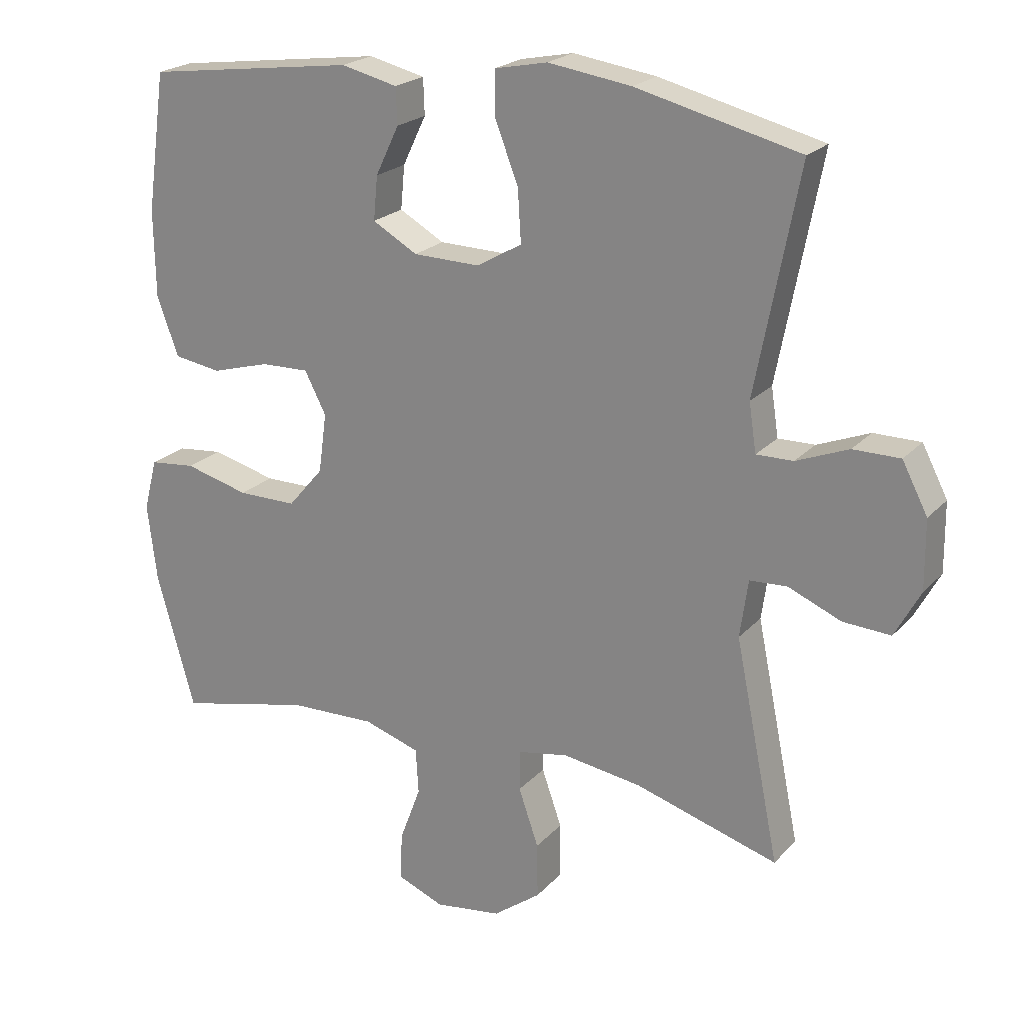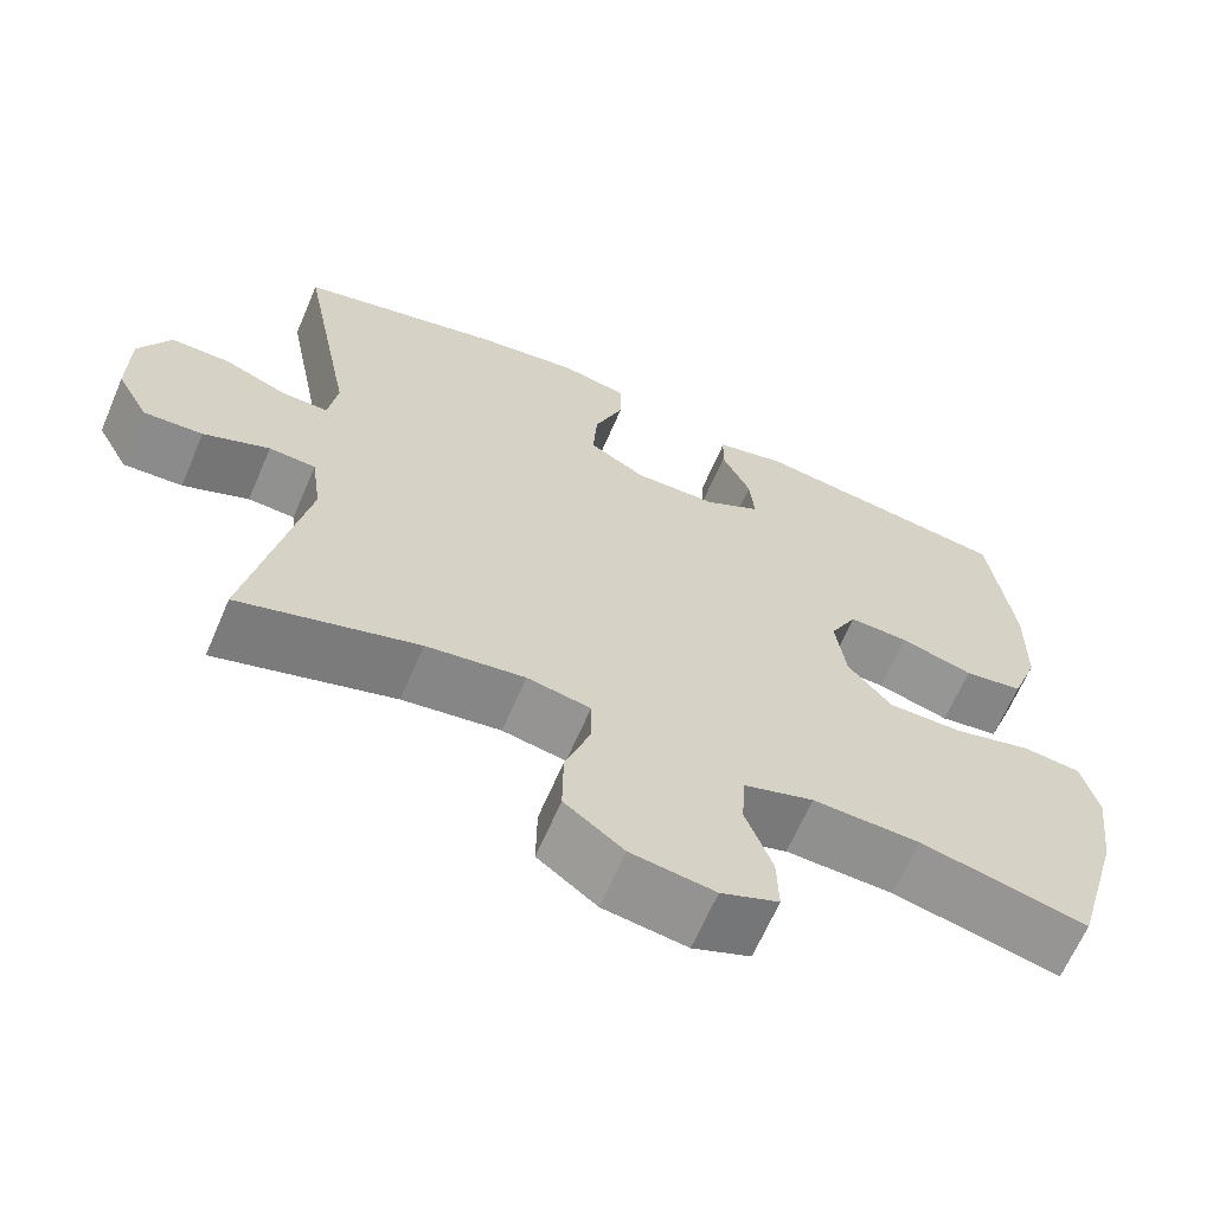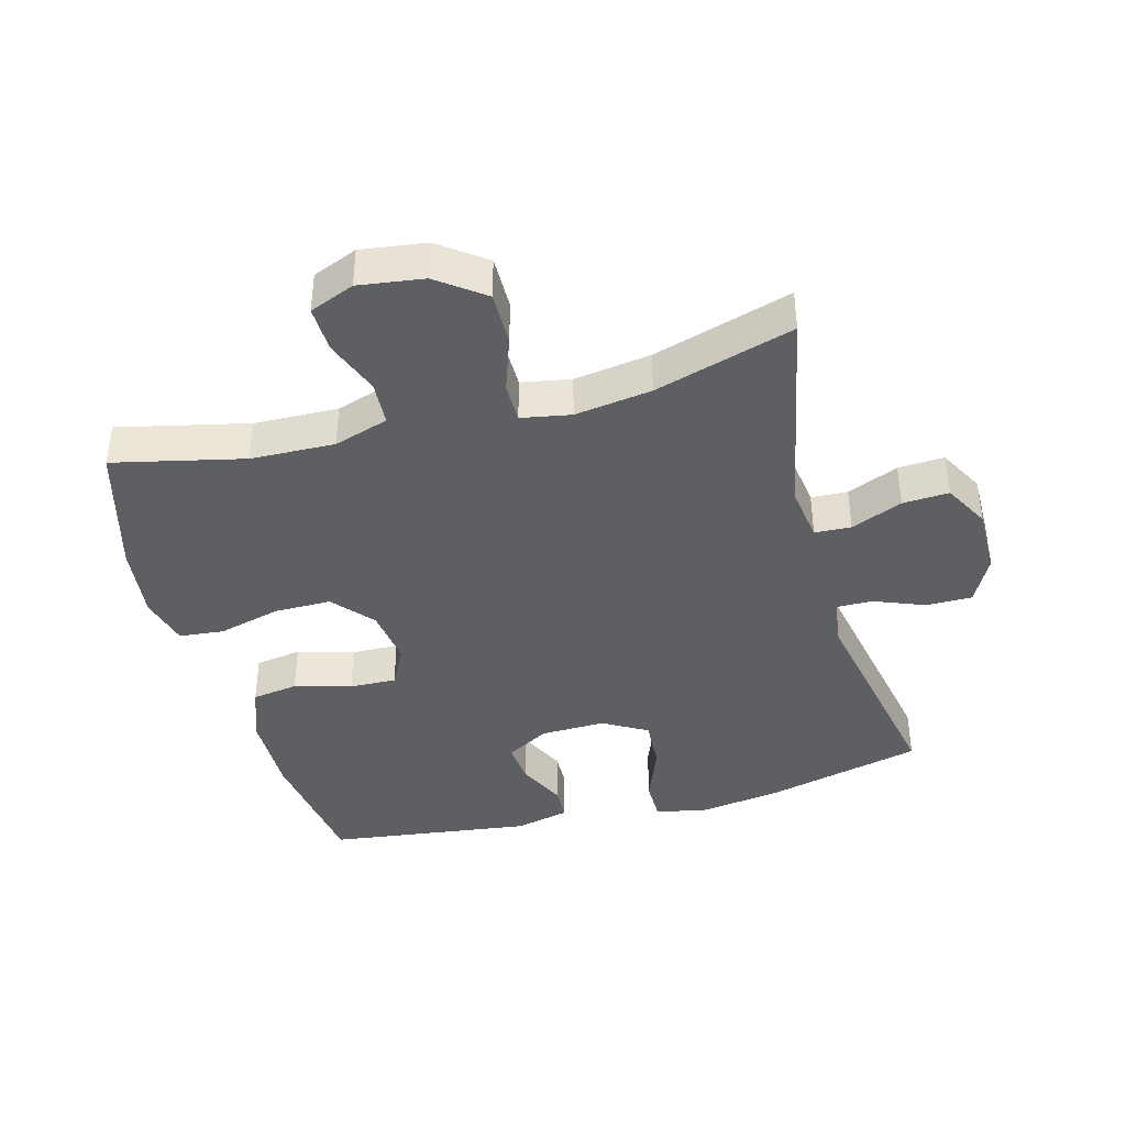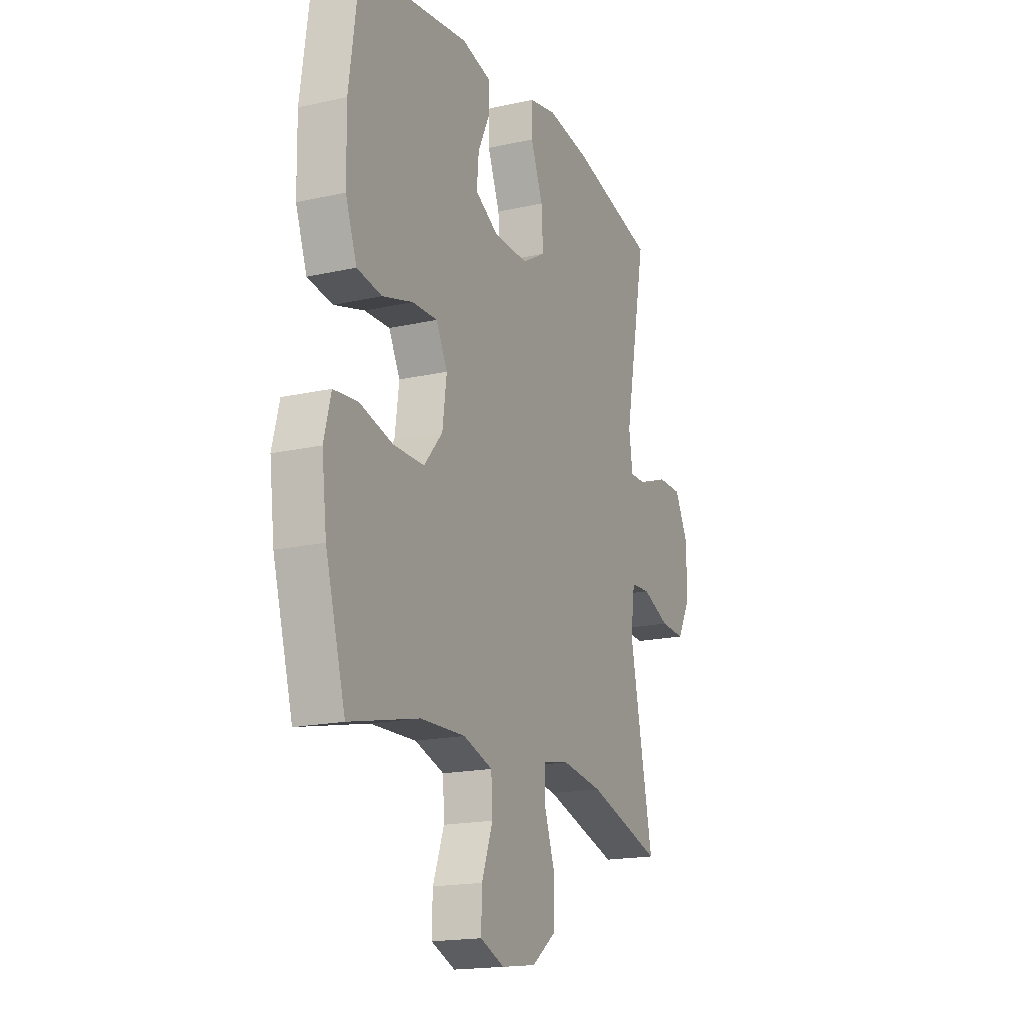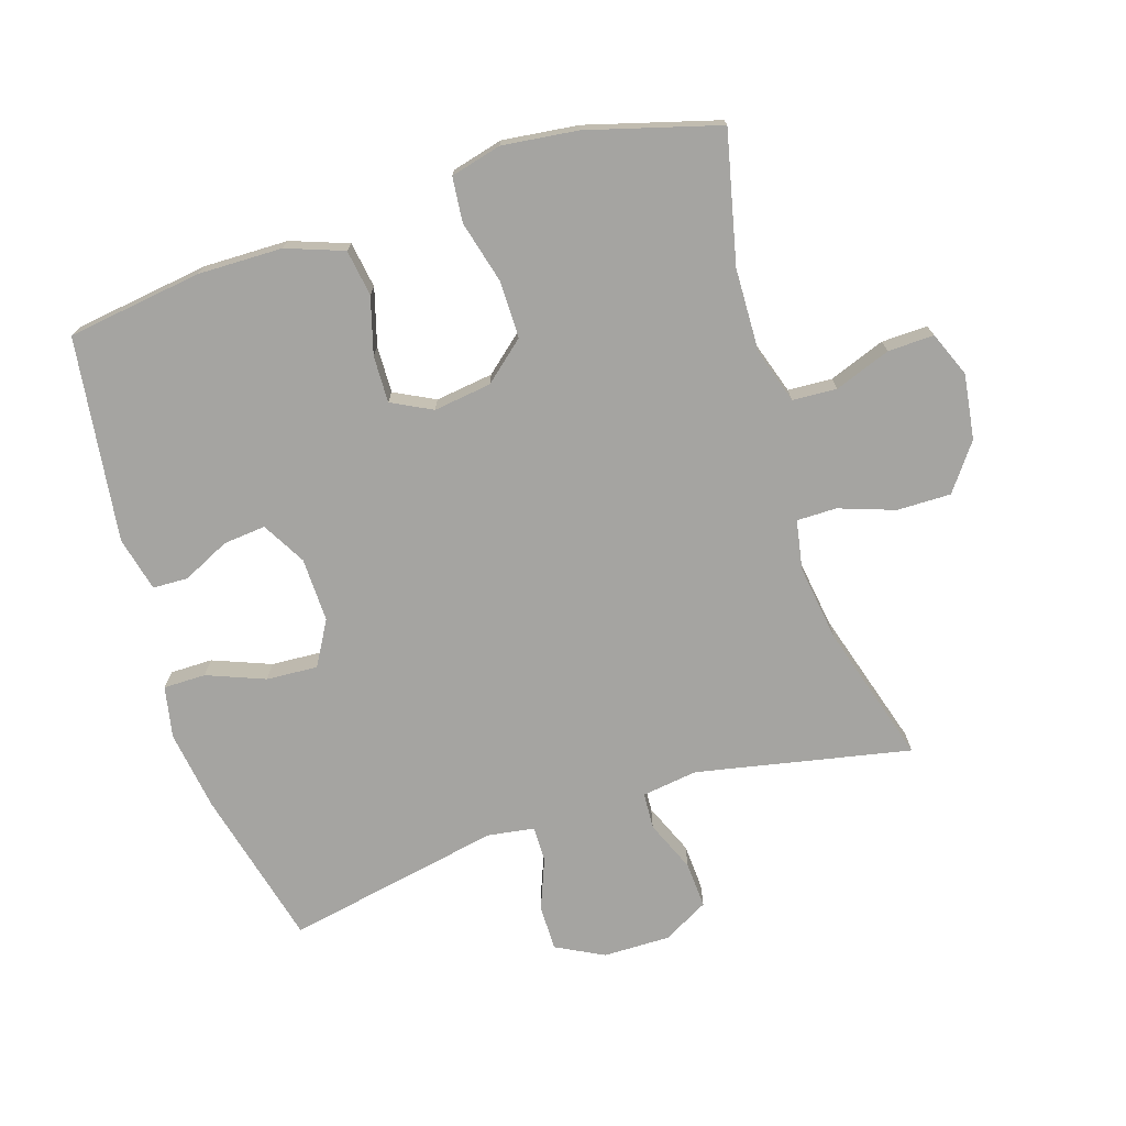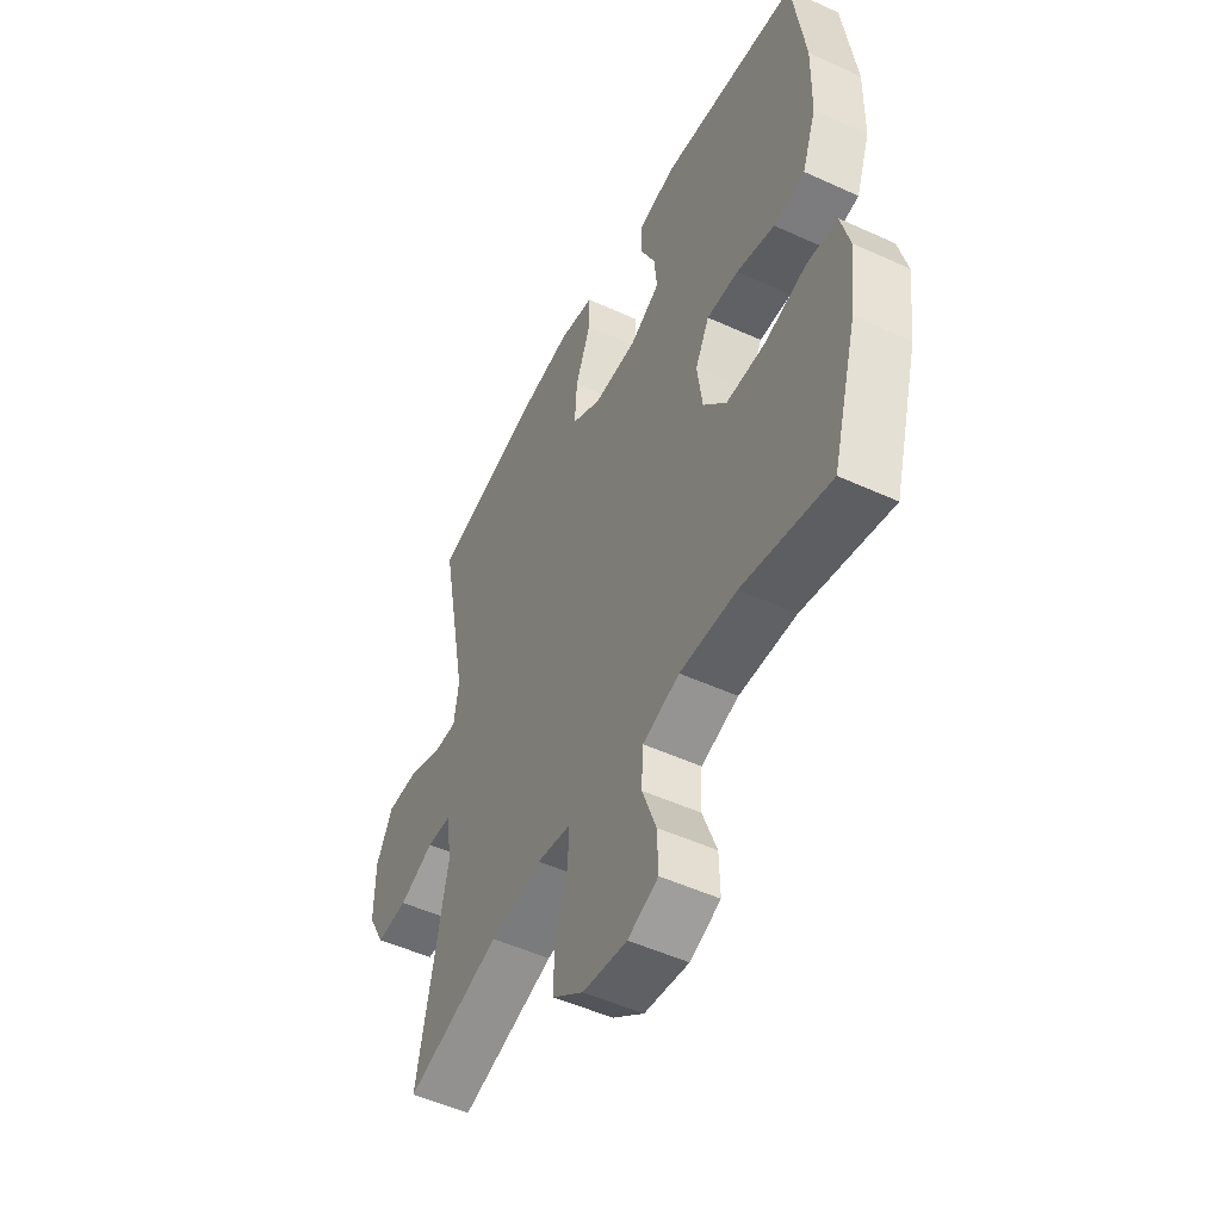
<metadata>
{"format":"obj","ext":"obj","renderer":"f3d","projection":"perspective","resolution":1024,"background":"white","views":[{"elev":21.8,"azim":-150.0,"up":"+Z"},{"elev":-65.0,"azim":-23.2,"up":"+Z"},{"elev":-40.4,"azim":-164.7,"up":"+Y"},{"elev":-17.7,"azim":113.9,"up":"+Z"},{"elev":-73.3,"azim":107.7,"up":"+Y"},{"elev":-50.7,"azim":63.4,"up":"+Z"}]}
</metadata>
<code>
v -0.5 0.07 0.5
v -0.256 0.07 0.56
v -0.132 0.07 0.578
v -0.053 0.07 0.562
v -0.053 0.07 0.497
v -0.088 0.07 0.408
v -0.093 0.07 0.329
v -0.025 0.07 0.29
v 0.074 0.07 0.292
v 0.141 0.07 0.33
v 0.135 0.07 0.395
v 0.1 0.07 0.468
v 0.102 0.07 0.522
v 0.186 0.07 0.542
v 0.5 0.07 0.5
v 0.529 0.07 0.293
v 0.527 0.07 0.163
v 0.495 0.07 0.075
v 0.424 0.07 0.064
v 0.337 0.07 0.089
v 0.265 0.07 0.091
v 0.233 0.07 0.029
v 0.245 0.07 -0.06
v 0.298 0.07 -0.122
v 0.386 0.07 -0.122
v 0.482 0.07 -0.097
v 0.551 0.07 -0.104
v 0.571 0.07 -0.182
v 0.557 0.07 -0.298
v 0.5 0.07 -0.5
v 0.3 0.07 -0.454
v 0.171 0.07 -0.45
v 0.087 0.07 -0.477
v 0.083 0.07 -0.545
v 0.115 0.07 -0.631
v 0.117 0.07 -0.702
v 0.048 0.07 -0.73
v -0.052 0.07 -0.716
v -0.123 0.07 -0.663
v -0.122 0.07 -0.58
v -0.092 0.07 -0.494
v -0.092 0.07 -0.433
v -0.168 0.07 -0.419
v -0.286 0.07 -0.436
v -0.5 0.07 -0.5
v -0.433 0.07 -0.171
v -0.445 0.07 -0.085
v -0.501 0.07 -0.082
v -0.58 0.07 -0.115
v -0.651 0.07 -0.119
v -0.689 0.07 -0.049
v -0.688 0.07 0.054
v -0.65 0.07 0.127
v -0.58 0.07 0.127
v -0.502 0.07 0.096
v -0.447 0.07 0.095
v -0.436 0.07 0.167
v -0.5 0 0.5
v -0.256 0 0.56
v -0.132 0 0.578
v -0.053 0 0.562
v -0.053 0 0.497
v -0.088 0 0.408
v -0.093 0 0.329
v -0.025 0 0.29
v 0.074 0 0.292
v 0.141 0 0.33
v 0.135 0 0.395
v 0.1 0 0.468
v 0.102 0 0.522
v 0.186 0 0.542
v 0.5 0 0.5
v 0.529 0 0.293
v 0.527 0 0.163
v 0.495 0 0.075
v 0.424 0 0.064
v 0.337 0 0.089
v 0.265 0 0.091
v 0.233 0 0.029
v 0.245 0 -0.06
v 0.298 0 -0.122
v 0.386 0 -0.122
v 0.482 0 -0.097
v 0.551 0 -0.104
v 0.571 0 -0.182
v 0.557 0 -0.298
v 0.5 0 -0.5
v 0.3 0 -0.454
v 0.171 0 -0.45
v 0.087 0 -0.477
v 0.083 0 -0.545
v 0.115 0 -0.631
v 0.117 0 -0.702
v 0.048 0 -0.73
v -0.052 0 -0.716
v -0.123 0 -0.663
v -0.122 0 -0.58
v -0.092 0 -0.494
v -0.092 0 -0.433
v -0.168 0 -0.419
v -0.286 0 -0.436
v -0.5 0 -0.5
v -0.433 0 -0.171
v -0.445 0 -0.085
v -0.501 0 -0.082
v -0.58 0 -0.115
v -0.651 0 -0.119
v -0.689 0 -0.049
v -0.688 0 0.054
v -0.65 0 0.127
v -0.58 0 0.127
v -0.502 0 0.096
v -0.447 0 0.095
v -0.436 0 0.167
f 52 53 54 55
f 52 55 56
f 51 52 56
f 48 49 50 51
f 47 48 51 56
f 46 47 56 57
f 44 45 46
f 43 44 46 57
f 38 39 40 41
f 38 41 42
f 37 38 42
f 34 35 36 37
f 33 34 37 42
f 32 33 42
f 31 32 42 43
f 29 30 31
f 25 26 27 28
f 24 25 28 29
f 17 18 19 20
f 17 20 21
f 16 17 21
f 15 16 21
f 14 15 21
f 11 12 13 14
f 10 11 14 21
f 9 10 21 22
f 3 4 5 6
f 3 6 7
f 2 3 7
f 1 2 7
f 57 1 7 8
f 24 29 31 43
f 23 24 43 57
f 22 23 57
f 8 9 22 57
f 112 111 110 109
f 113 112 109
f 113 109 108
f 108 107 106 105
f 113 108 105 104
f 114 113 104 103
f 103 102 101
f 114 103 101 100
f 98 97 96 95
f 99 98 95
f 99 95 94
f 94 93 92 91
f 99 94 91 90
f 99 90 89
f 100 99 89 88
f 88 87 86
f 85 84 83 82
f 86 85 82 81
f 77 76 75 74
f 78 77 74
f 78 74 73
f 78 73 72
f 78 72 71
f 71 70 69 68
f 78 71 68 67
f 79 78 67 66
f 63 62 61 60
f 64 63 60
f 64 60 59
f 64 59 58
f 65 64 58 114
f 100 88 86 81
f 114 100 81 80
f 114 80 79
f 114 79 66 65
f 1 58 59 2
f 2 59 60 3
f 3 60 61 4
f 4 61 62 5
f 5 62 63 6
f 6 63 64 7
f 7 64 65 8
f 8 65 66 9
f 9 66 67 10
f 10 67 68 11
f 11 68 69 12
f 12 69 70 13
f 13 70 71 14
f 14 71 72 15
f 15 72 73 16
f 16 73 74 17
f 17 74 75 18
f 18 75 76 19
f 19 76 77 20
f 20 77 78 21
f 21 78 79 22
f 22 79 80 23
f 23 80 81 24
f 24 81 82 25
f 25 82 83 26
f 26 83 84 27
f 27 84 85 28
f 28 85 86 29
f 29 86 87 30
f 30 87 88 31
f 31 88 89 32
f 32 89 90 33
f 33 90 91 34
f 34 91 92 35
f 35 92 93 36
f 36 93 94 37
f 37 94 95 38
f 38 95 96 39
f 39 96 97 40
f 40 97 98 41
f 41 98 99 42
f 42 99 100 43
f 43 100 101 44
f 44 101 102 45
f 45 102 103 46
f 46 103 104 47
f 47 104 105 48
f 48 105 106 49
f 49 106 107 50
f 50 107 108 51
f 51 108 109 52
f 52 109 110 53
f 53 110 111 54
f 54 111 112 55
f 55 112 113 56
f 56 113 114 57
f 57 114 58 1

</code>
